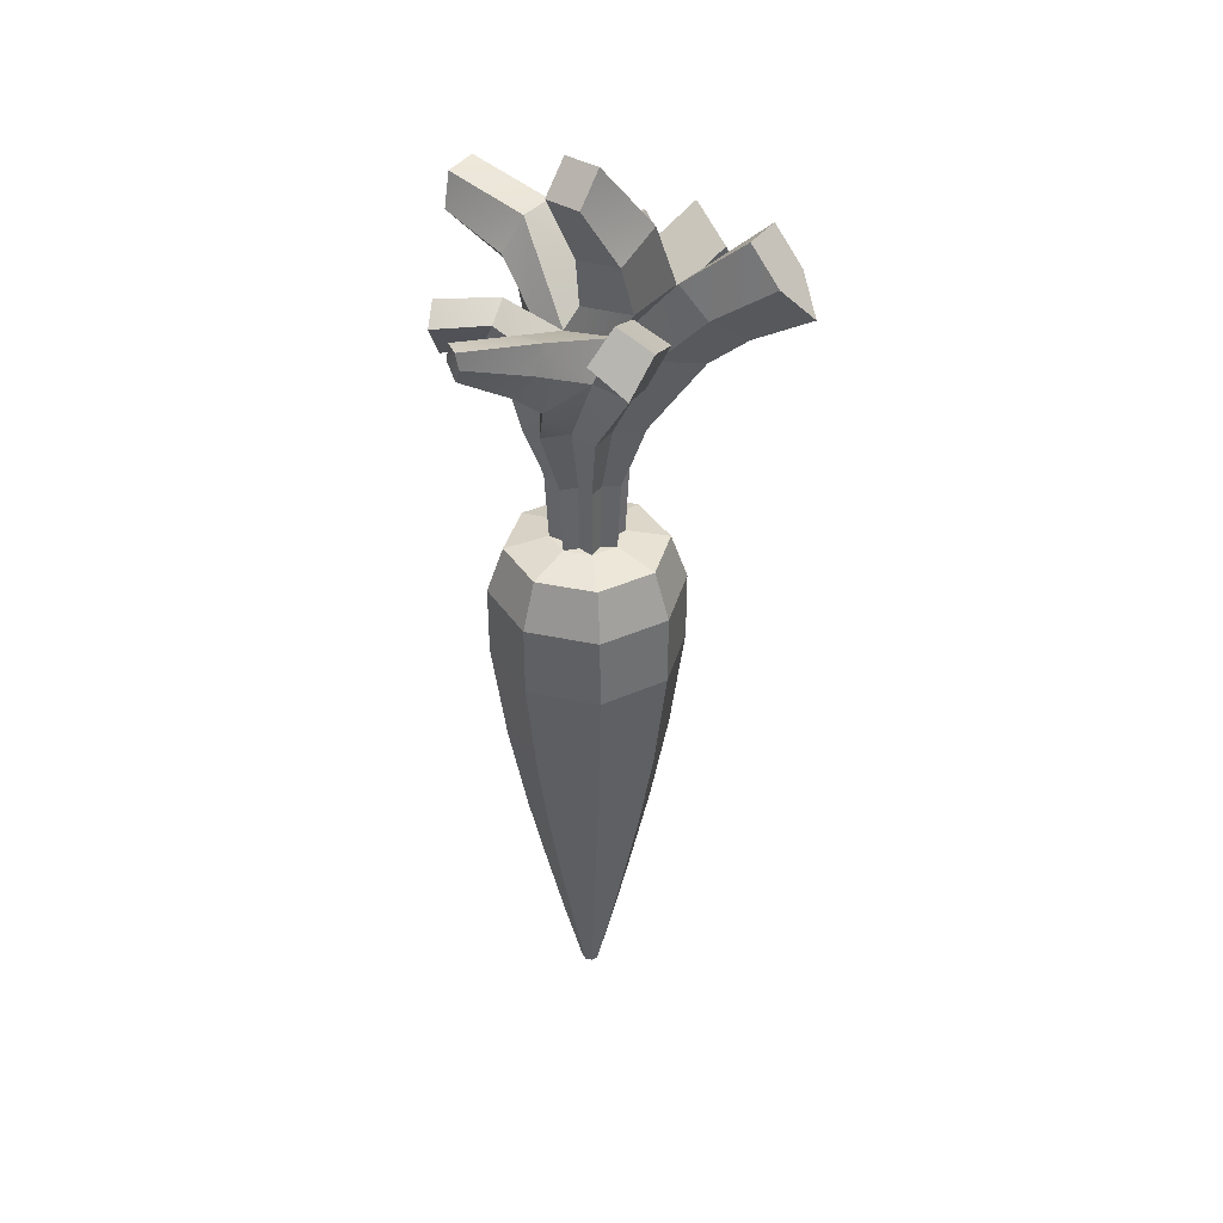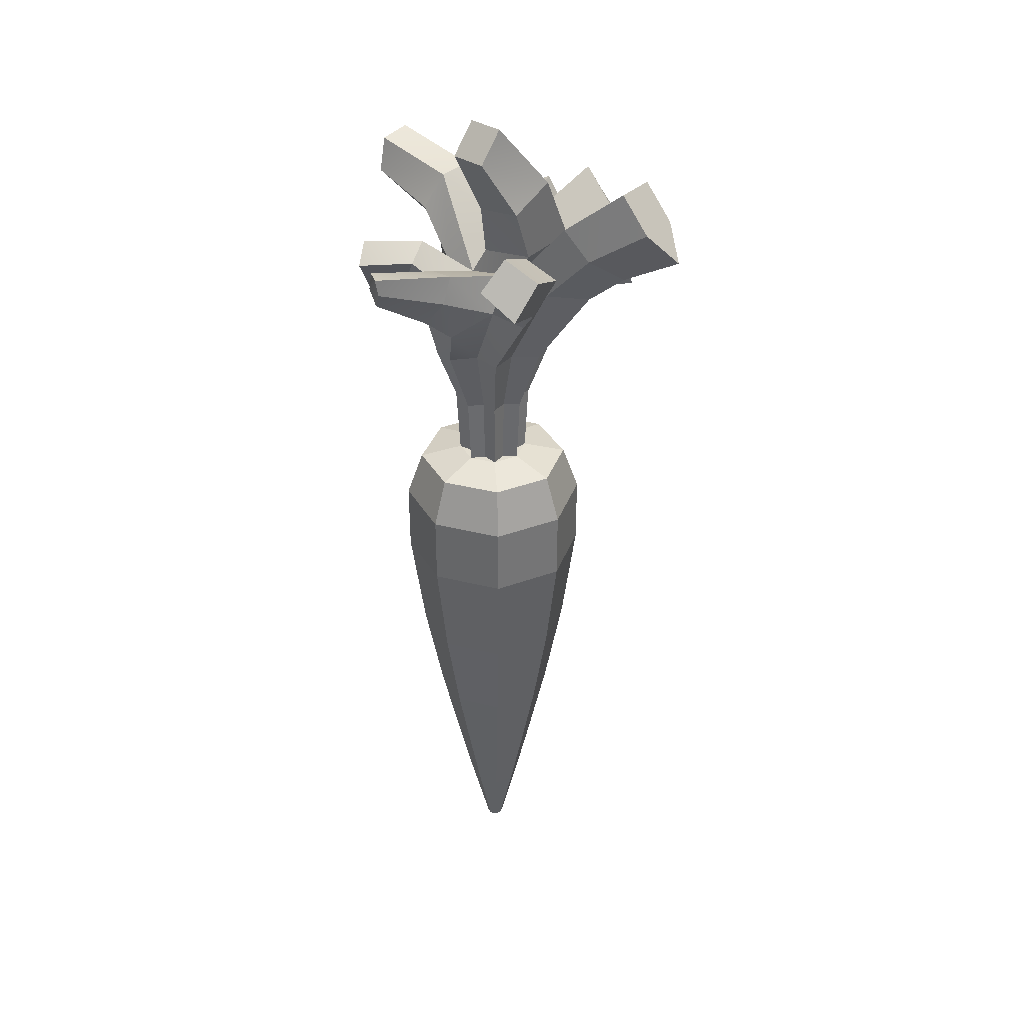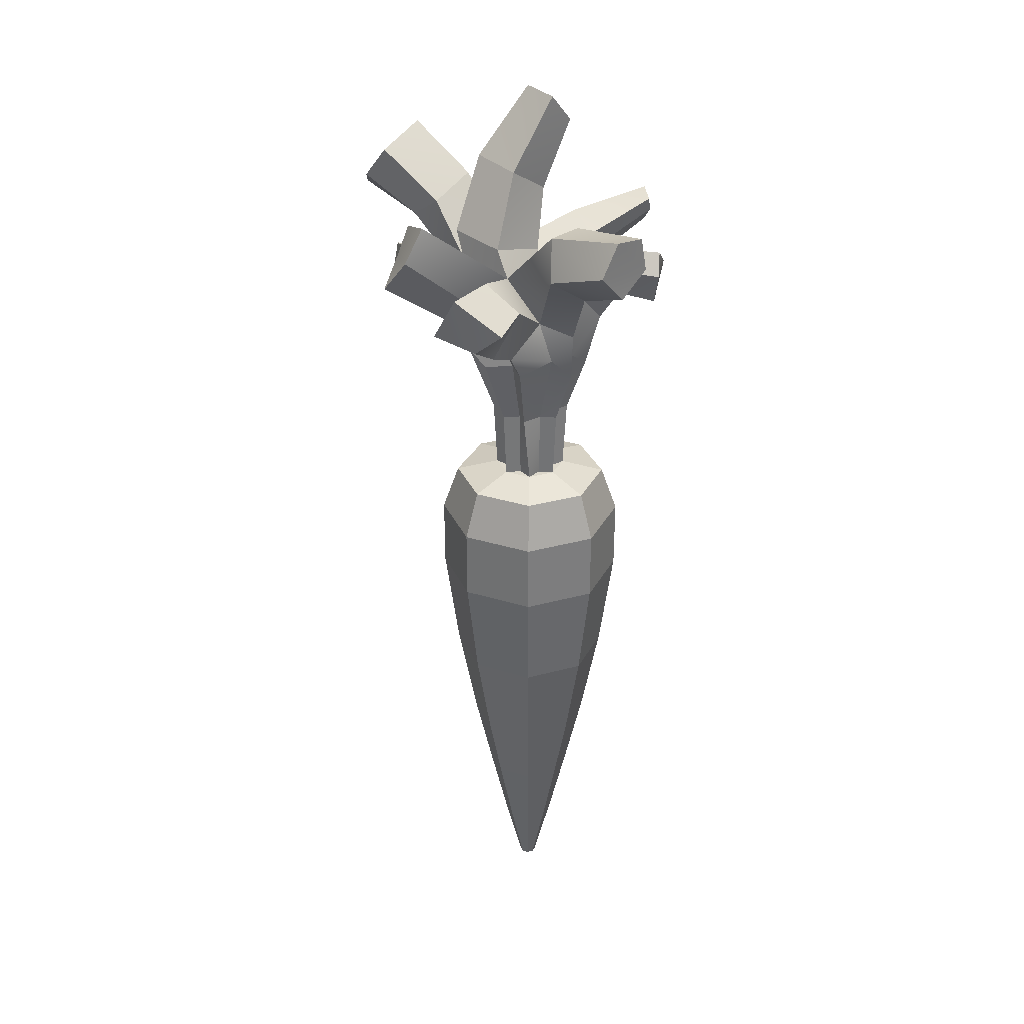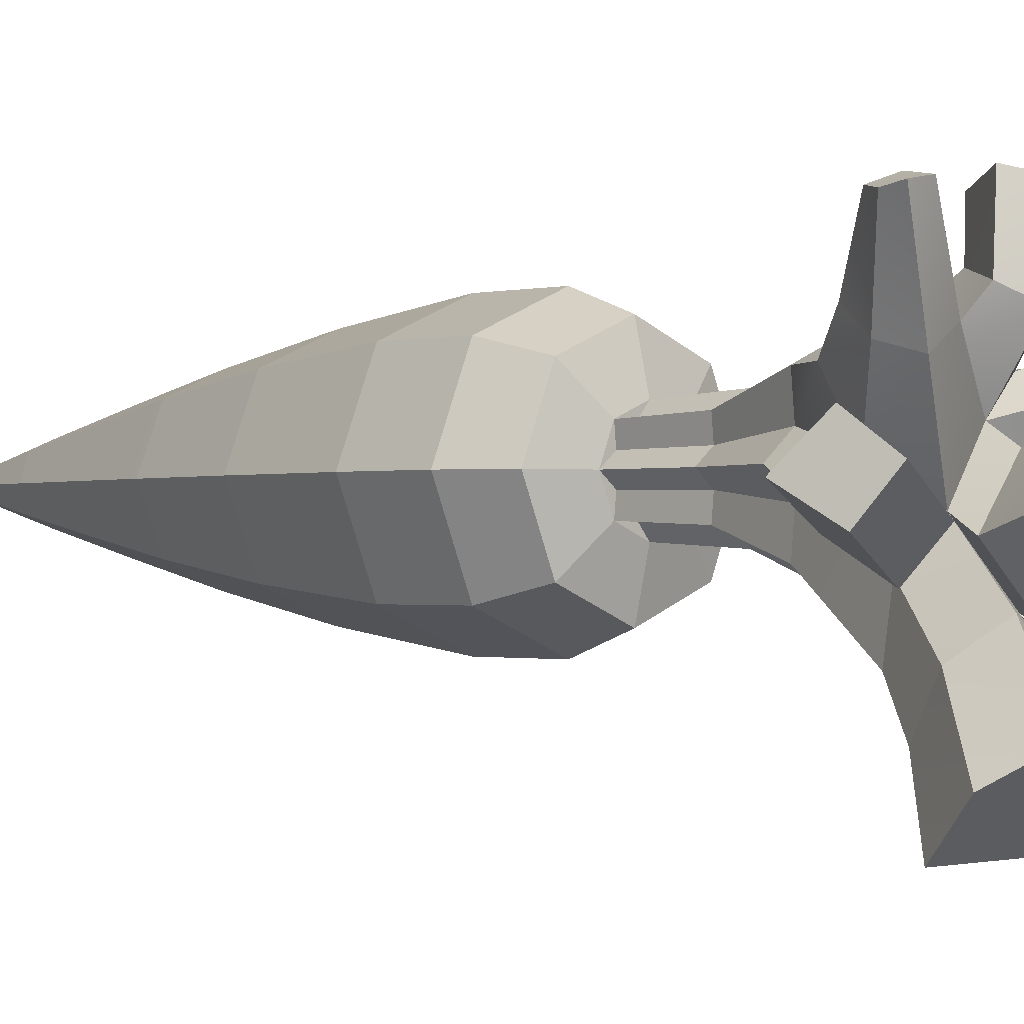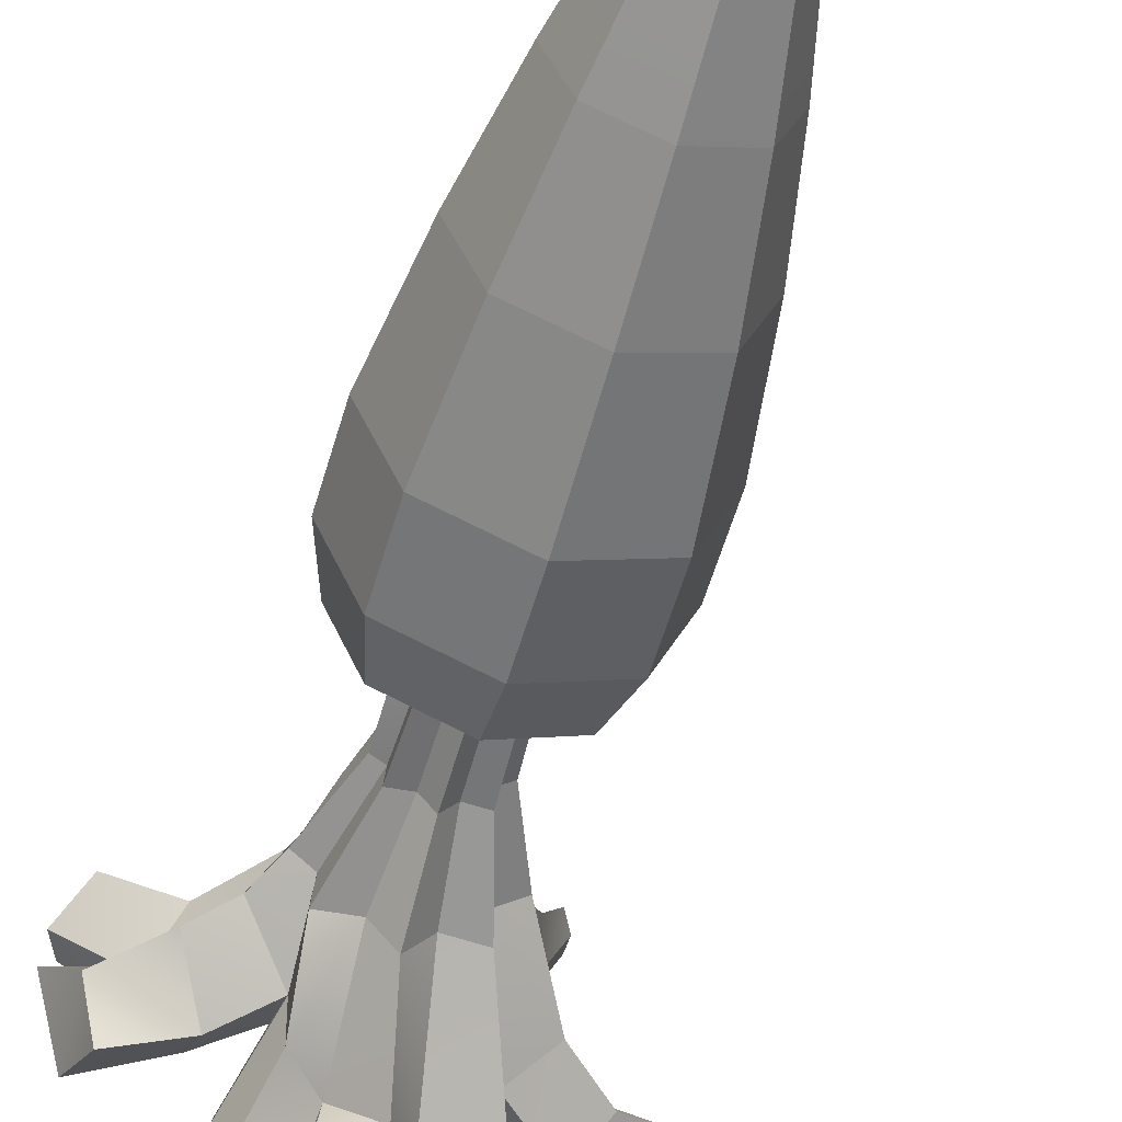
<metadata>
{"format":"obj","ext":"obj","renderer":"f3d","projection":"perspective","resolution":1024,"background":"white","views":[{"elev":37.3,"azim":82.7,"up":"+Y"},{"elev":35.1,"azim":86.1,"up":"+Y"},{"elev":31.3,"azim":-88.7,"up":"+Y"},{"elev":-0.7,"azim":136.2,"up":"+Z"},{"elev":-54.0,"azim":-15.7,"up":"+Z"}]}
</metadata>
<code>
o Carrot_Cylinder.008
v 0 0.2462 -0.01453
v 0.02271 0.2419 -0.02271
v 0 0.2419 -0.03212
v 0.01453 0.2462 0
v 0.03212 0.2419 0
v 0.02271 0.2419 0.02271
v 0 0.2462 0.01453
v 0 0.2419 0.03212
v -0.02271 0.2419 0.02271
v -0.01027 0.2462 0.01027
v -0.03212 0.2419 0
v 0.01027 0.2462 0.01027
v -0.01453 0.2462 0
v -0.01027 0.2462 -0.01027
v -0.02271 0.2419 -0.02271
v 0.002462 0.01901 0.002462
v -0.002462 0.01901 0.002462
v -0.002462 0.01901 -0.002462
v -0.02327 0.1506 -0.02327
v 0 0.1112 -0.02539
v -0.01795 0.1112 -0.01795
v -0.02539 0.1112 0
v -0.02327 0.1506 0.02327
v -0.01795 0.1112 0.01795
v 0 0.1112 0.02539
v 0.02327 0.1506 0.02327
v 0.01795 0.1112 0.01795
v 0.02539 0.1112 0
v 0.02327 0.1506 -0.02327
v 0.01795 0.1112 -0.01795
v -0.02738 0.1936 -0.02738
v 0 0.1506 -0.03291
v -0.03291 0.1506 0
v -0.02738 0.1936 0.02738
v 0 0.1506 0.03291
v 0.02738 0.1936 0.02738
v 0.03291 0.1506 0
v 0.02738 0.1936 -0.02738
v 0 0.2227 -0.03882
v 0 0.1936 -0.03872
v -0.03882 0.2227 0
v -0.03872 0.1936 0
v 0 0.2227 0.03882
v 0 0.1936 0.03872
v 0.03882 0.2227 0
v 0.03872 0.1936 0
v 0 0.04811 -0.01086
v 0.01251 0.0772 -0.01251
v 0.007682 0.04811 -0.007682
v 0.01086 0.04811 0
v 0.01251 0.0772 0.01251
v 0.007682 0.04811 0.007682
v 0 0.04811 0.01086
v -0.01251 0.0772 0.01251
v -0.007682 0.04811 0.007682
v -0.01086 0.04811 0
v -0.01251 0.0772 -0.01251
v -0.007682 0.04811 -0.007682
v 0 0.01901 -0.003482
v -0.003482 0.01901 0
v 0 0.01901 0.003482
v 0.003482 0.01901 0
v 0.002462 0.01901 -0.002462
v 0 0.0772 -0.01768
v 0.01768 0.0772 0
v 0 0.0772 0.01768
v -0.01768 0.0772 0
v -0.02745 0.2227 -0.02745
v -0.02745 0.2227 0.02745
v 0.02745 0.2227 0.02745
v 0.02745 0.2227 -0.02745
v 0.01027 0.2462 -0.01027
v -0.003995 0.2462 0.009644
v -0.009644 0.2462 -0.003995
v 0.003995 0.2462 -0.009644
v 0.01778 0.3022 -0.007365
v 0.04134 0.3292 -0.01054
v 0.02679 0.3022 0
v -0.01459 0.2737 -0.002469
v -0.01778 0.3022 -0.007365
v -0.01063 0.2742 -0.004405
v -0.004405 0.2742 0.01063
v 0.001159 0.2949 0.02366
v -0.007365 0.3022 0.01778
v 0.01602 0.2742 0
v 0.01778 0.3022 0.007365
v 0.01063 0.2742 0.004405
v 0 0.2742 -0.01602
v 0.007365 0.3022 -0.01778
v 0.004405 0.2742 -0.01063
v -0.01133 0.2742 -0.01133
v -0.007365 0.3022 -0.01778
v -0.004405 0.2742 -0.01063
v -0.01063 0.2742 0.004405
v -0.01541 0.2964 0.01752
v -0.02054 0.3058 0.009087
v 0.01133 0.2742 0.01133
v 0.007365 0.3022 0.01778
v 0.004405 0.2742 0.01063
v 0.01133 0.2742 -0.01133
v 0.01063 0.2742 -0.004405
v 0.01453 0.2462 0
v 0.01027 0.2462 -0.01027
v 0.009644 0.2462 -0.003995
v 0 0.2742 0.01602
v 0 0.2462 0.01453
v 0.01027 0.2462 0.01027
v 0.003995 0.2462 0.009644
v -0.02431 0.3003 -0.004079
v -0.01453 0.2462 0
v -0.01027 0.2462 0.01027
v -0.009644 0.2462 0.003995
v 0 0.3022 -0.02679
v 0 0.2462 -0.01453
v -0.01027 0.2462 -0.01027
v -0.003995 0.2462 -0.009644
v 0.01895 0.3022 -0.01895
v 0.01895 0.3022 0.01895
v 0.009644 0.2462 0.003995
v -0.01133 0.2742 0.01133
v -0.01895 0.3022 -0.01895
v 0.03325 0.3687 -0.02754
v 0.02095 0.3831 -0.06183
v 0.01324 0.3635 -0.04002
v 0.01394 0.3303 0.01696
v 0.03142 0.3202 0.01872
v 0.000171 0.3171 0.0294
v -0.008683 0.3342 0.01743
v -0.02027 0.3171 0.01788
v -0.01965 0.3227 0.003976
v -0.03068 0.3113 -0.007655
v -0.01754 0.3256 -0.01876
v -0.01765 0.3237 -0.03609
v -0.006968 0.3361 -0.03631
v 0.01342 0.3393 -0.03649
v 0.02959 0.3371 -0.02092
v 0.005294 0.3282 -0.04744
v 0.03142 0.336 -0.03846
v 0.02992 0.3298 0.001244
v -0.01794 0.3423 -0.009548
v -0.04214 0.338 -0.004081
v 0.05638 0.343 -0.01349
v 0.0768 0.3682 -0.0135
v 0.08331 0.3548 -0.004131
v 0.001562 0.3807 -0.007406
v 0.0263 0.4095 -0.002013
v 0.01753 0.3824 -0.02209
v 0.008974 0.3466 -0.05649
v 0.02127 0.3461 0.0254
v 0.000455 0.3347 0.007976
v -0.03306 0.3549 -0.05014
v -0.02699 0.3413 -0.05941
v -0.000397 0.3491 0.02888
v 0.008307 0.3431 0.03364
v -0.03696 0.3414 0.02204
v -0.04448 0.3522 0.008371
v 0.02147 0.3968 0.01557
v 0.03341 0.3976 0.005378
v 0.03155 0.3749 -0.00838
v 0.01435 0.4087 0.008184
v 0.01399 0.3698 0.004877
v 0.04334 0.3881 -0.0494
v 0.05139 0.3741 -0.05828
v 0.03835 0.3483 -0.05168
v 0.04041 0.3577 -0.03687
v 0.029 0.3691 -0.07071
v 0.04716 0.3594 -0.07218
v 0.0217 0.3547 -0.04976
v 0.07659 0.365 0.008502
v 0.04731 0.3512 -0.001283
v 0.07128 0.3762 -0.001165
v 0.03984 0.3601 -0.01137
v 0.04725 0.3536 -0.02337
v 0.02443 0.3527 -0.01387
v 0.00407 0.3462 0.00262
v -0.01229 0.3526 -0.01366
v 0.006126 0.3536 -0.03133
v 0.000599 0.343 -0.02818
v 0.02029 0.3421 -0.009261
v -0.009813 0.3349 -0.05423
v 0.006062 0.3295 -0.05946
v -0.005717 0.3499 -0.05201
v -0.01142 0.3492 -0.05505
v -0.006371 0.3604 -0.05068
v -0.02811 0.3682 -0.0434
v -0.05838 0.3502 -0.02928
v -0.06695 0.3391 -0.01056
v -0.03284 0.3344 -0.02598
v -0.03418 0.3472 -0.01782
v -0.04202 0.3172 -0.01466
v -0.0591 0.3281 -0.02133
v -0.05409 0.3332 -0.03771
v -0.02488 0.3677 0.01883
v -0.04791 0.3601 0.04545
v -0.02436 0.3532 0.02707
v -0.03609 0.3678 0.008523
v -0.06365 0.3624 0.02816
v -0.05608 0.3508 0.03647
v -0.05054 0.374 0.04334
v -0.05944 0.3758 0.034
v -0.003819 0.3484 0.05335
v 0.004816 0.341 0.05578
v -0.000776 0.3286 0.03712
v -0.006544 0.3417 0.03273
v -0.00985 0.34 0.05311
v -0.003765 0.3264 0.05189
v 0.02777 0.3391 0.02992
v 0.04523 0.3436 0.04887
v 0.04119 0.3495 0.05128
v 0.03614 0.3511 0.01865
v 0.03911 0.3401 0.0217
v 0.03675 0.3302 0.02903
v 0.04872 0.357 0.04888
v 0.03891 0.3552 0.05043
v 0.04865 0.3501 0.04773
f 1 2 3
f 2 4 5
f 4 6 5
f 6 7 8
f 7 9 8
f 10 11 9
f 12 4 13
f 11 14 15
f 15 1 3
f 16 17 18
f 19 20 21
f 22 19 21
f 23 22 24
f 25 23 24
f 26 25 27
f 28 26 27
f 29 28 30
f 20 29 30
f 31 32 19
f 33 31 19
f 34 33 23
f 35 34 23
f 36 35 26
f 37 36 26
f 38 37 29
f 32 38 29
f 31 39 40
f 41 31 42
f 34 41 42
f 43 34 44
f 36 43 44
f 45 36 46
f 38 45 46
f 39 38 40
f 47 48 49
f 48 50 49
f 50 51 52
f 51 53 52
f 53 54 55
f 54 56 55
f 56 57 58
f 57 47 58
f 58 59 18
f 60 58 18
f 55 60 17
f 61 55 17
f 52 61 16
f 62 52 16
f 49 62 63
f 59 49 63
f 20 48 64
f 48 28 65
f 28 51 65
f 51 25 66
f 25 54 66
f 54 22 67
f 22 57 67
f 57 20 64
f 68 3 39
f 11 68 41
f 69 11 41
f 8 69 43
f 70 8 43
f 5 70 45
f 71 5 45
f 3 71 39
f 1 72 2
f 2 72 4
f 4 12 6
f 6 12 7
f 7 10 9
f 10 13 11
f 4 72 13
f 72 1 13
f 1 14 13
f 13 10 7
f 7 12 13
f 11 13 14
f 15 14 1
f 18 59 63
f 63 62 16
f 16 61 17
f 17 60 18
f 18 63 16
f 19 32 20
f 22 33 19
f 23 33 22
f 25 35 23
f 26 35 25
f 28 37 26
f 29 37 28
f 20 32 29
f 31 40 32
f 33 42 31
f 34 42 33
f 35 44 34
f 36 44 35
f 37 46 36
f 38 46 37
f 32 40 38
f 31 68 39
f 41 68 31
f 34 69 41
f 43 69 34
f 36 70 43
f 45 70 36
f 38 71 45
f 39 71 38
f 47 64 48
f 48 65 50
f 50 65 51
f 51 66 53
f 53 66 54
f 54 67 56
f 56 67 57
f 57 64 47
f 58 47 59
f 60 56 58
f 55 56 60
f 61 53 55
f 52 53 61
f 62 50 52
f 49 50 62
f 59 47 49
f 20 30 48
f 48 30 28
f 28 27 51
f 51 27 25
f 25 24 54
f 54 24 22
f 22 21 57
f 57 21 20
f 68 15 3
f 11 15 68
f 69 9 11
f 8 9 69
f 70 6 8
f 5 6 70
f 71 2 5
f 3 2 71
f 73 74 75
f 76 77 78
f 79 80 81
f 82 83 84
f 85 86 87
f 88 89 90
f 91 92 93
f 94 95 96
f 97 98 99
f 100 76 101
f 85 76 78
f 102 101 85
f 103 101 104
f 99 83 105
f 106 99 105
f 107 99 108
f 94 109 79
f 110 94 79
f 111 94 112
f 88 92 113
f 114 93 88
f 115 93 116
f 100 89 117
f 103 90 100
f 114 90 75
f 97 86 118
f 107 87 97
f 102 87 119
f 82 95 120
f 111 82 120
f 106 82 73
f 91 80 121
f 115 81 91
f 74 79 81
f 122 123 124
f 118 125 98
f 86 126 118
f 84 127 128
f 98 127 83
f 96 129 130
f 84 129 95
f 80 131 132
f 96 131 109
f 92 133 134
f 113 135 89
f 121 132 133
f 117 136 76
f 113 134 137
f 117 135 138
f 78 139 86
f 140 141 130
f 142 143 144
f 145 146 147
f 137 148 135
f 125 149 150
f 133 151 152
f 125 153 154
f 130 155 156
f 146 157 158
f 147 158 159
f 145 157 160
f 161 158 157
f 123 162 163
f 164 163 165
f 165 162 122
f 164 166 167
f 168 123 166
f 143 169 144
f 170 171 172
f 172 143 173
f 170 144 169
f 174 161 175
f 176 161 145
f 174 147 159
f 177 145 147
f 178 176 177
f 179 177 174
f 140 175 176
f 179 175 150
f 77 170 139
f 136 172 173
f 179 170 172
f 77 173 142
f 135 124 168
f 138 168 164
f 136 122 179
f 138 165 136
f 179 124 178
f 180 148 181
f 137 180 181
f 134 182 180
f 135 182 178
f 183 151 184
f 140 151 132
f 134 184 178
f 134 152 183
f 178 185 140
f 141 186 187
f 140 188 189
f 132 190 188
f 131 141 190
f 186 191 187
f 188 191 192
f 188 186 189
f 141 191 190
f 193 194 195
f 128 155 129
f 140 193 150
f 140 156 196
f 128 193 195
f 197 198 194
f 155 194 198
f 196 199 193
f 196 197 200
f 156 198 197
f 154 201 202
f 128 203 204
f 125 203 127
f 128 153 150
f 202 205 206
f 203 202 206
f 204 201 153
f 203 205 204
f 207 208 209
f 139 210 211
f 126 207 125
f 126 211 212
f 179 149 210
f 213 214 209
f 210 214 213
f 211 208 212
f 207 214 149
f 210 215 211
f 75 103 104
f 104 102 119
f 119 107 108
f 108 106 73
f 73 111 112
f 112 110 74
f 74 115 116
f 116 114 75
f 75 104 119
f 119 108 73
f 73 112 74
f 74 116 75
f 75 119 73
f 76 136 77
f 79 109 80
f 82 105 83
f 85 78 86
f 88 113 89
f 91 121 92
f 94 120 95
f 97 118 98
f 100 117 76
f 85 101 76
f 102 104 101
f 103 100 101
f 99 98 83
f 106 108 99
f 107 97 99
f 94 96 109
f 110 112 94
f 111 120 94
f 88 93 92
f 114 116 93
f 115 91 93
f 100 90 89
f 103 75 90
f 114 88 90
f 97 87 86
f 107 119 87
f 102 85 87
f 82 84 95
f 111 73 82
f 106 105 82
f 91 81 80
f 115 74 81
f 74 110 79
f 122 162 123
f 118 126 125
f 86 139 126
f 84 83 127
f 98 125 127
f 96 95 129
f 84 128 129
f 80 109 131
f 96 130 131
f 92 121 133
f 113 137 135
f 121 80 132
f 117 138 136
f 113 92 134
f 117 89 135
f 78 77 139
f 140 189 141
f 142 173 143
f 145 160 146
f 137 181 148
f 125 207 149
f 133 132 151
f 125 150 153
f 130 129 155
f 146 160 157
f 147 146 158
f 145 161 157
f 161 159 158
f 163 167 166
f 166 123 163
f 164 167 163
f 165 163 162
f 164 168 166
f 168 124 123
f 143 171 169
f 170 169 171
f 172 171 143
f 170 142 144
f 174 159 161
f 176 175 161
f 174 177 147
f 177 176 145
f 178 140 176
f 179 178 177
f 140 150 175
f 179 174 175
f 77 142 170
f 136 179 172
f 179 139 170
f 77 136 173
f 135 178 124
f 138 135 168
f 136 165 122
f 138 164 165
f 179 122 124
f 180 182 148
f 137 134 180
f 134 178 182
f 135 148 182
f 152 151 183
f 151 185 184
f 140 185 151
f 134 183 184
f 134 133 152
f 178 184 185
f 141 189 186
f 140 132 188
f 132 131 190
f 131 130 141
f 186 192 191
f 188 190 191
f 188 192 186
f 141 187 191
f 193 199 194
f 128 195 155
f 140 196 193
f 140 130 156
f 128 150 193
f 194 199 200
f 200 197 194
f 155 195 194
f 196 200 199
f 196 156 197
f 156 155 198
f 154 153 201
f 128 127 203
f 125 154 203
f 128 204 153
f 202 201 205
f 203 154 202
f 204 205 201
f 203 206 205
f 207 212 208
f 139 179 210
f 126 212 207
f 126 139 211
f 179 150 149
f 208 215 209
f 215 213 209
f 210 149 214
f 211 215 208
f 207 209 214
f 210 213 215

</code>
